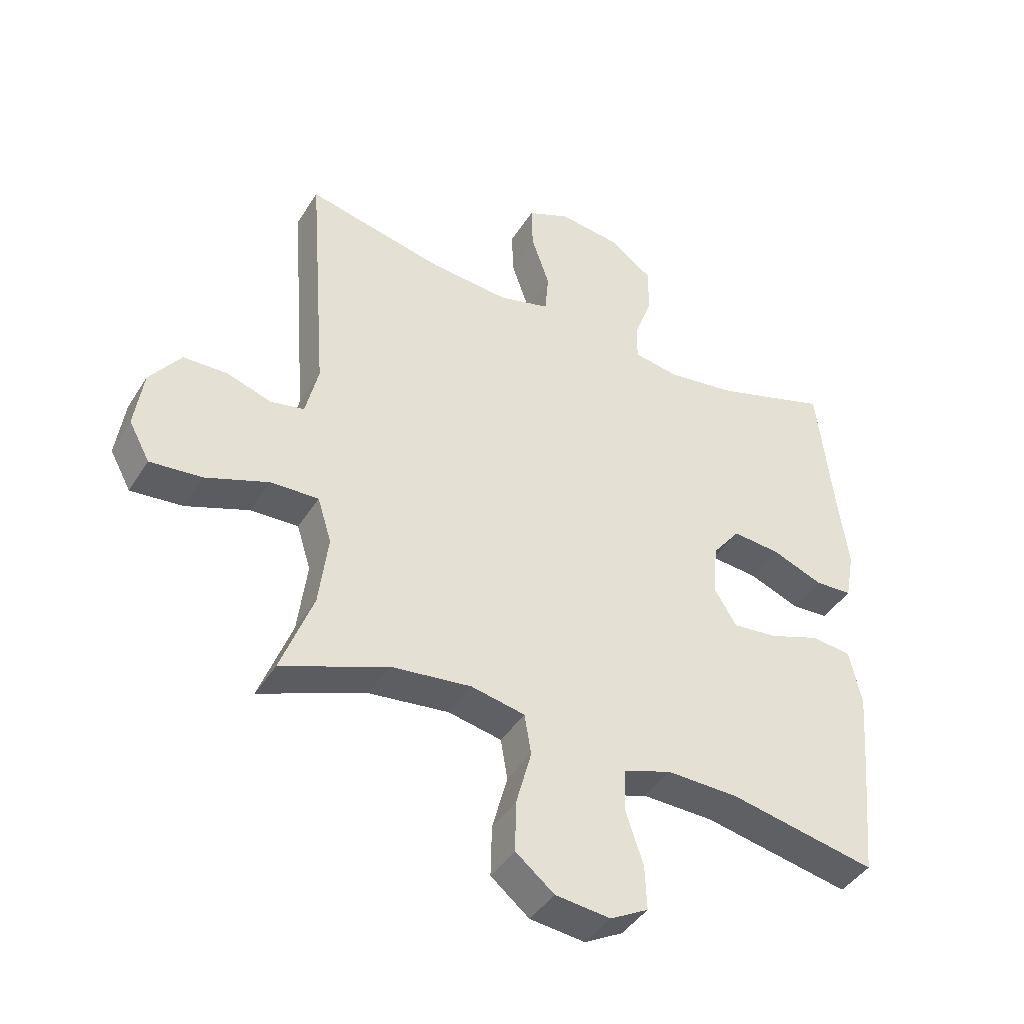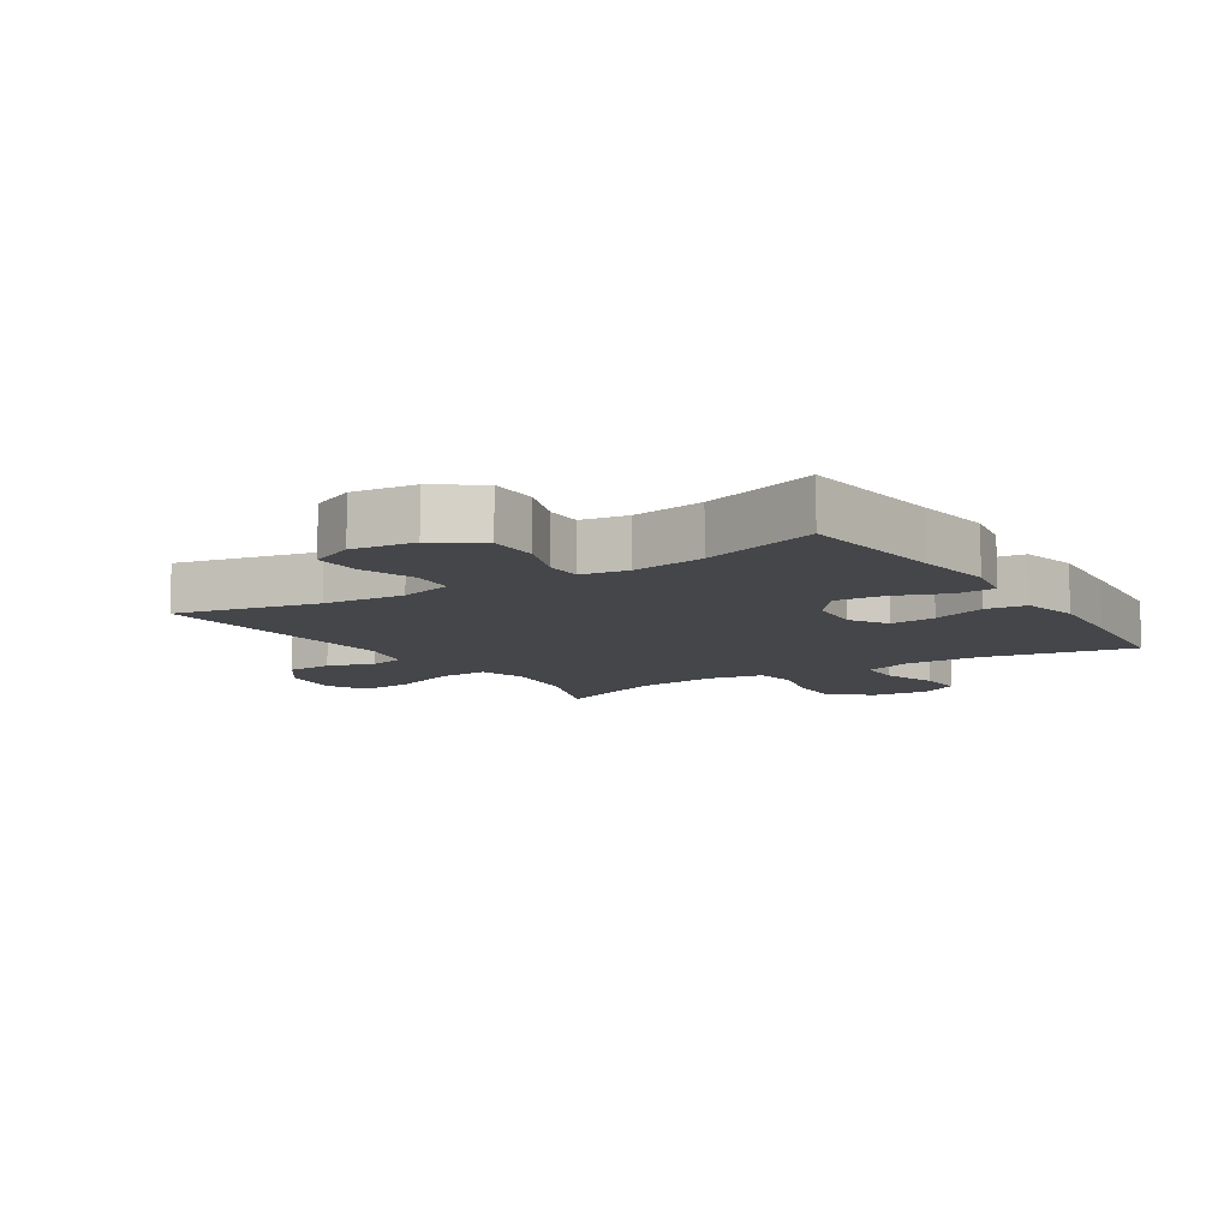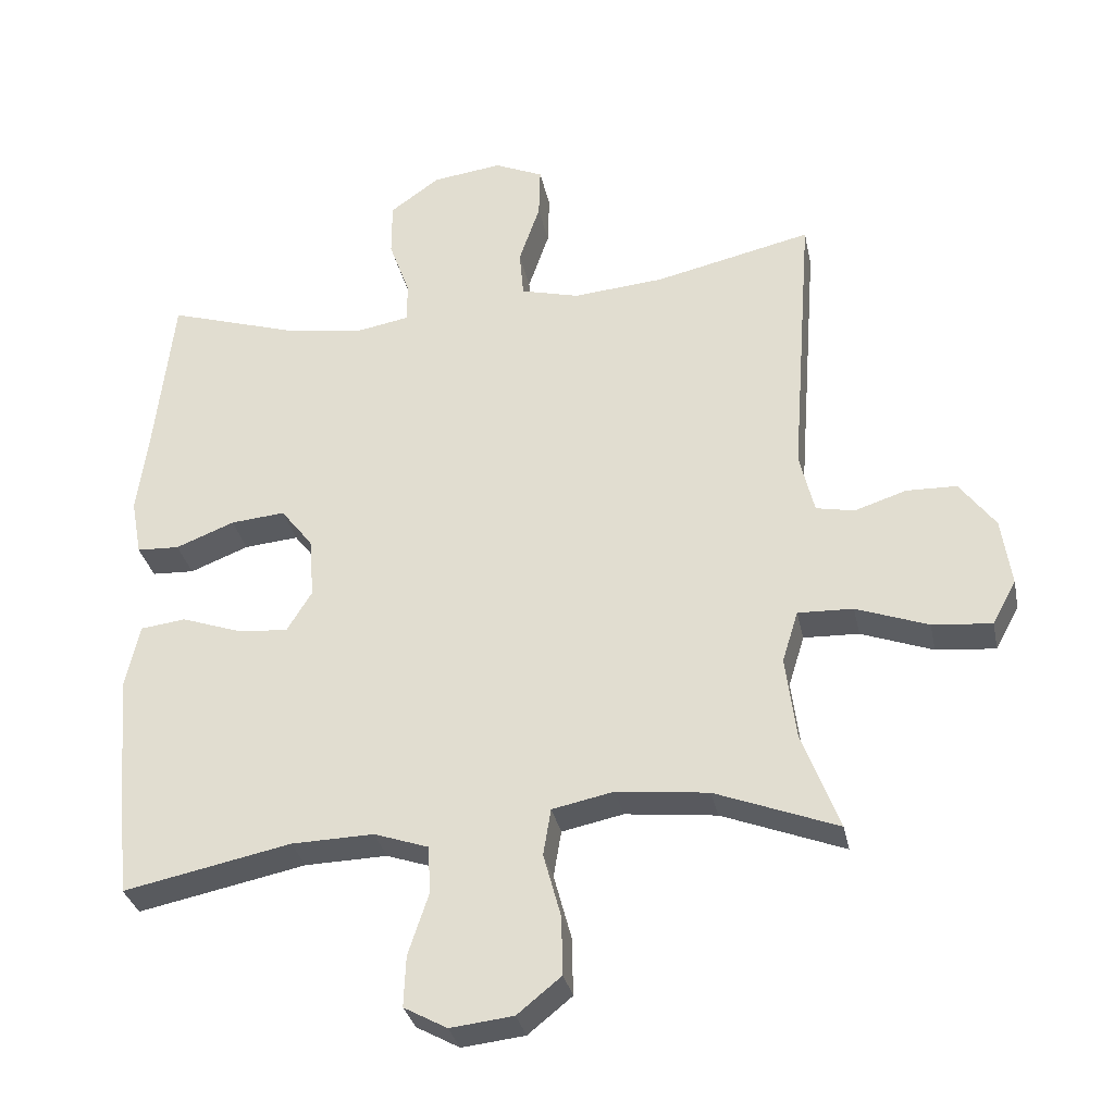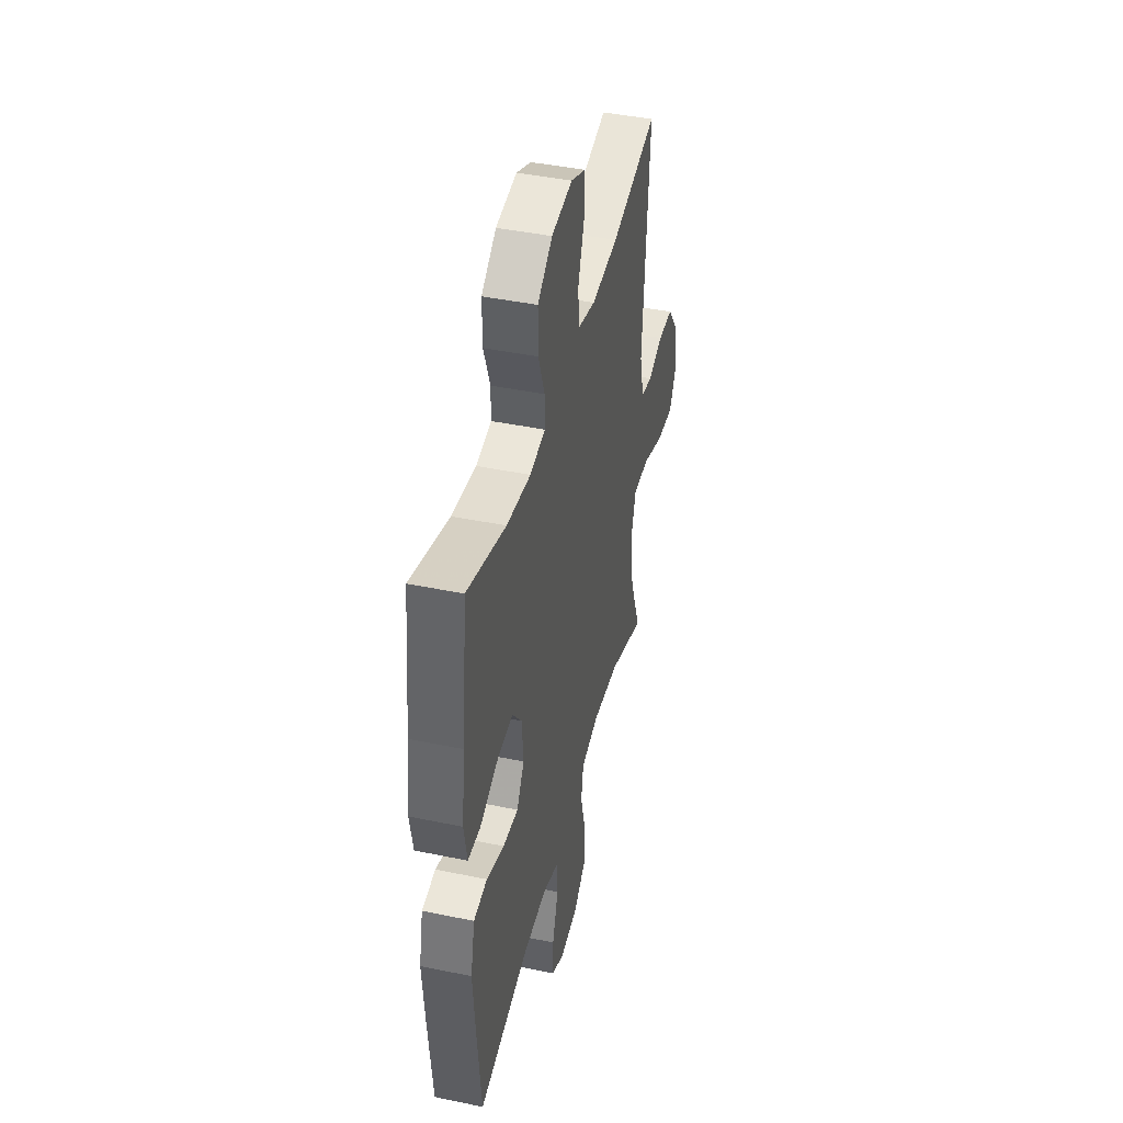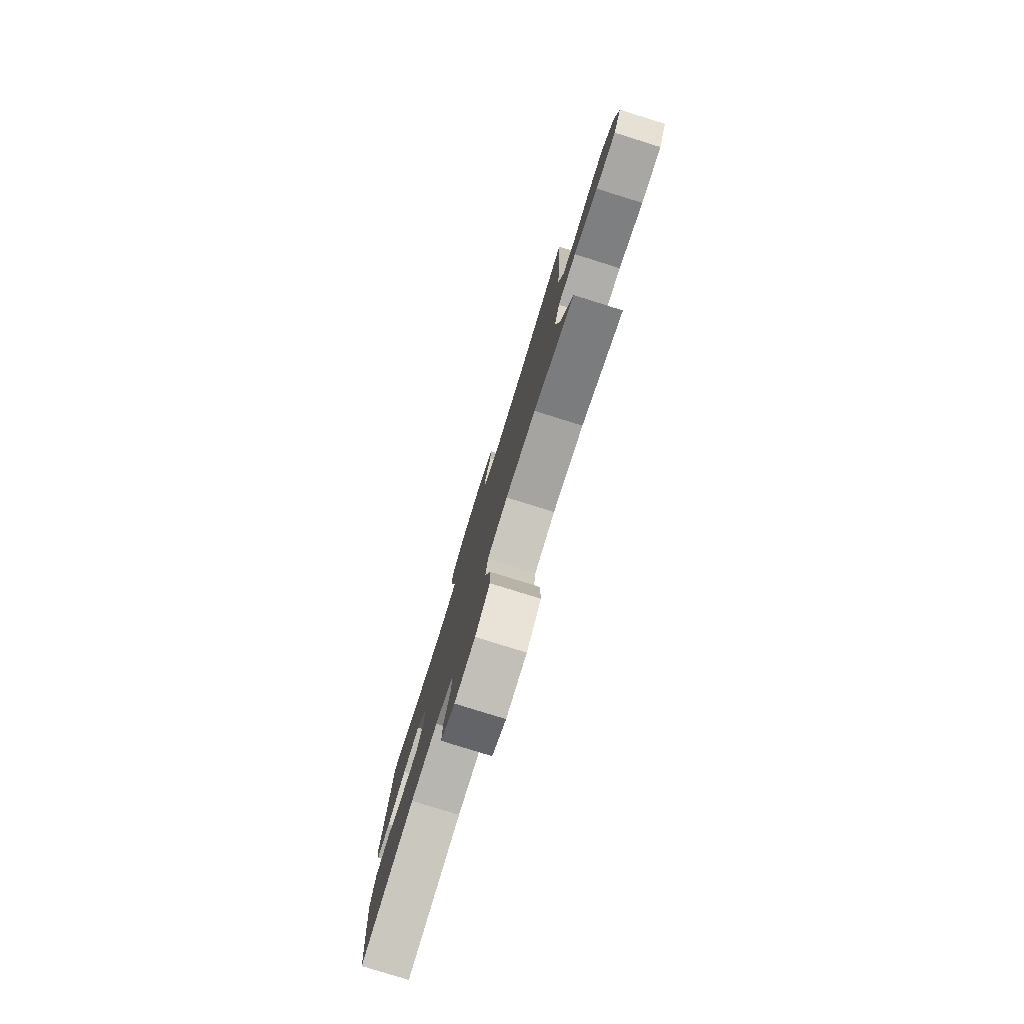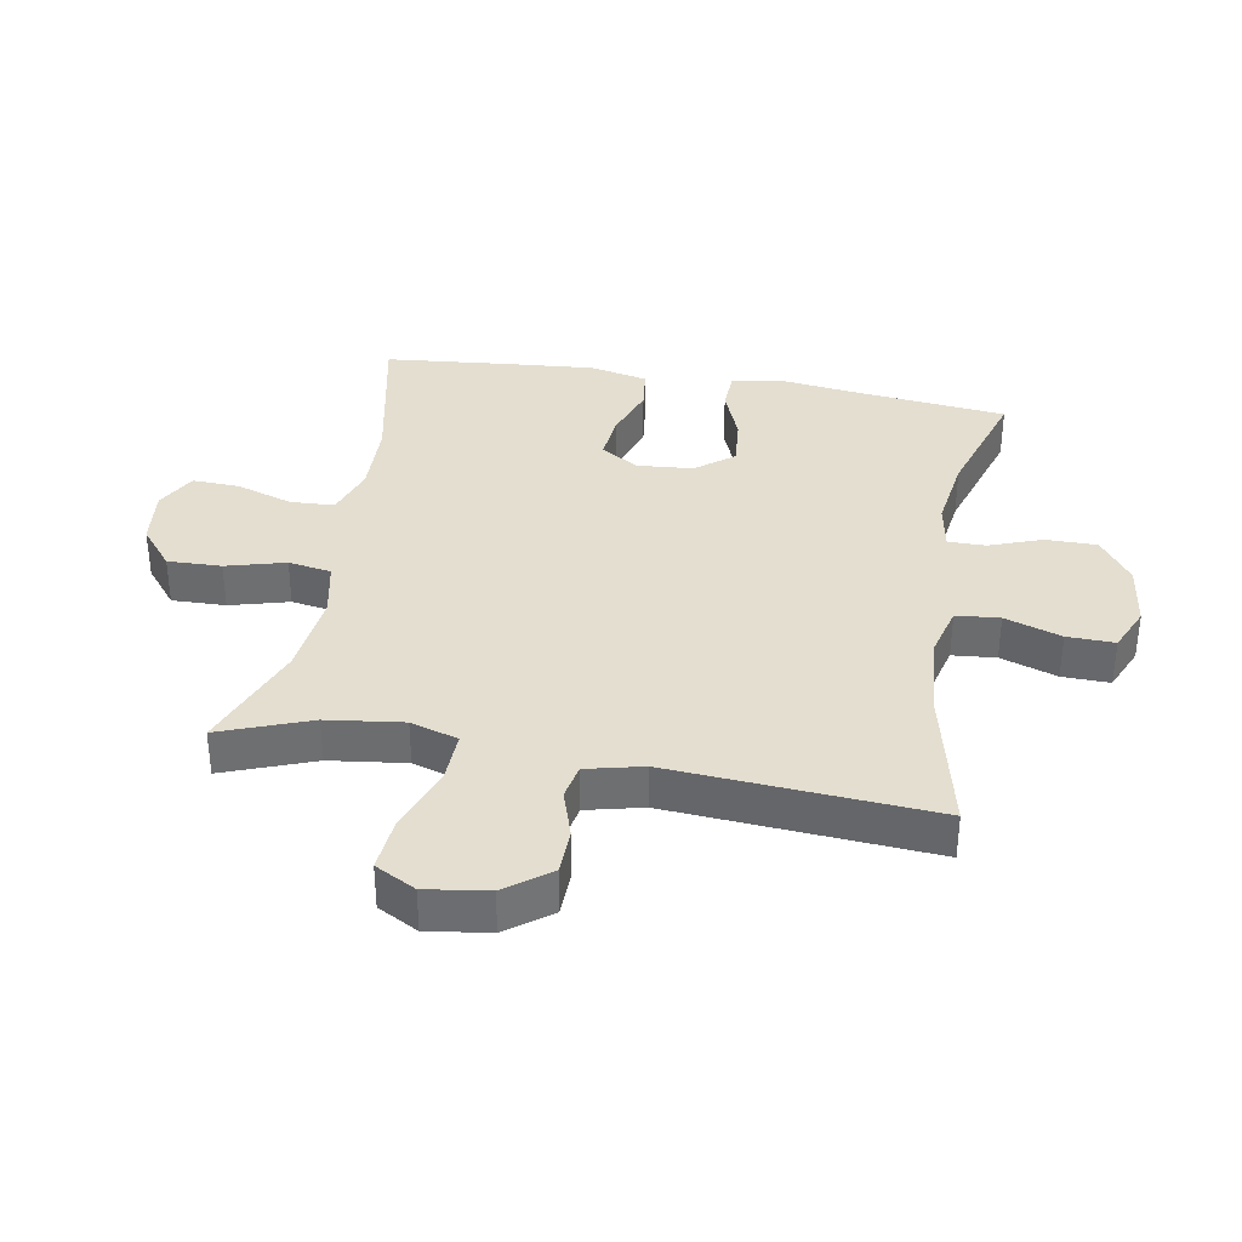
<metadata>
{"format":"obj","ext":"obj","renderer":"f3d","projection":"perspective","resolution":1024,"background":"white","views":[{"elev":-42.3,"azim":-29.5,"up":"+Z"},{"elev":-9.8,"azim":32.9,"up":"+Y"},{"elev":-32.1,"azim":-168.4,"up":"+Z"},{"elev":43.1,"azim":103.8,"up":"+Z"},{"elev":-79.9,"azim":-107.3,"up":"+Z"},{"elev":35.8,"azim":-80.1,"up":"+Y"}]}
</metadata>
<code>
v 0.5 0.07 -0.5
v 0.26 0.07 -0.451
v 0.142 0.07 -0.448
v 0.064 0.07 -0.475
v 0.061 0.07 -0.544
v 0.09 0.07 -0.632
v 0.093 0.07 -0.705
v 0.031 0.07 -0.739
v -0.059 0.07 -0.729
v -0.122 0.07 -0.678
v -0.12 0.07 -0.594
v -0.095 0.07 -0.502
v -0.106 0.07 -0.435
v -0.194 0.07 -0.417
v -0.325 0.07 -0.432
v -0.5 0.07 -0.5
v -0.447 0.07 -0.359
v -0.432 0.07 -0.24
v -0.455 0.07 -0.166
v -0.534 0.07 -0.169
v -0.637 0.07 -0.207
v -0.722 0.07 -0.215
v -0.756 0.07 -0.152
v -0.742 0.07 -0.055
v -0.691 0.07 0.014
v -0.619 0.07 0.016
v -0.545 0.07 -0.008
v -0.49 0.07 0.003
v -0.469 0.07 0.091
v -0.5 0.07 0.5
v -0.275 0.07 0.449
v -0.145 0.07 0.438
v -0.061 0.07 0.46
v -0.055 0.07 0.528
v -0.085 0.07 0.616
v -0.087 0.07 0.69
v -0.017 0.07 0.721
v 0.083 0.07 0.708
v 0.154 0.07 0.657
v 0.154 0.07 0.578
v 0.124 0.07 0.495
v 0.124 0.07 0.437
v 0.198 0.07 0.424
v 0.314 0.07 0.441
v 0.5 0.07 0.5
v 0.526 0.07 0.266
v 0.542 0.07 0.143
v 0.527 0.07 0.062
v 0.466 0.07 0.059
v 0.382 0.07 0.092
v 0.304 0.07 0.099
v 0.258 0.07 0.04
v 0.251 0.07 -0.047
v 0.287 0.07 -0.106
v 0.36 0.07 -0.099
v 0.445 0.07 -0.069
v 0.51 0.07 -0.077
v 0.53 0.07 -0.167
v 0.519 0.07 -0.303
v 0.5 0 -0.5
v 0.26 0 -0.451
v 0.142 0 -0.448
v 0.064 0 -0.475
v 0.061 0 -0.544
v 0.09 0 -0.632
v 0.093 0 -0.705
v 0.031 0 -0.739
v -0.059 0 -0.729
v -0.122 0 -0.678
v -0.12 0 -0.594
v -0.095 0 -0.502
v -0.106 0 -0.435
v -0.194 0 -0.417
v -0.325 0 -0.432
v -0.5 0 -0.5
v -0.447 0 -0.359
v -0.432 0 -0.24
v -0.455 0 -0.166
v -0.534 0 -0.169
v -0.637 0 -0.207
v -0.722 0 -0.215
v -0.756 0 -0.152
v -0.742 0 -0.055
v -0.691 0 0.014
v -0.619 0 0.016
v -0.545 0 -0.008
v -0.49 0 0.003
v -0.469 0 0.091
v -0.5 0 0.5
v -0.275 0 0.449
v -0.145 0 0.438
v -0.061 0 0.46
v -0.055 0 0.528
v -0.085 0 0.616
v -0.087 0 0.69
v -0.017 0 0.721
v 0.083 0 0.708
v 0.154 0 0.657
v 0.154 0 0.578
v 0.124 0 0.495
v 0.124 0 0.437
v 0.198 0 0.424
v 0.314 0 0.441
v 0.5 0 0.5
v 0.526 0 0.266
v 0.542 0 0.143
v 0.527 0 0.062
v 0.466 0 0.059
v 0.382 0 0.092
v 0.304 0 0.099
v 0.258 0 0.04
v 0.251 0 -0.047
v 0.287 0 -0.106
v 0.36 0 -0.099
v 0.445 0 -0.069
v 0.51 0 -0.077
v 0.53 0 -0.167
v 0.519 0 -0.303
f 59 1 2
f 58 59 2
f 57 58 2
f 56 57 2
f 55 56 2
f 54 55 2 3
f 53 54 3 4
f 52 53 4
f 48 49 50
f 47 48 50
f 46 47 50
f 46 50 51
f 45 46 51
f 44 45 51
f 43 44 51 52
f 39 40 41
f 38 39 41
f 37 38 41
f 36 37 41
f 35 36 41
f 34 35 41
f 33 34 41 42
f 43 52 4
f 42 43 4
f 33 42 4
f 32 33 4
f 25 26 27
f 24 25 27
f 23 24 27
f 22 23 27
f 21 22 27
f 20 21 27
f 19 20 27 28
f 18 19 28 29
f 15 16 17
f 14 15 17 18
f 29 30 31
f 18 29 31
f 14 18 31
f 13 14 31
f 10 11 12
f 9 10 12
f 8 9 12
f 7 8 12
f 6 7 12
f 5 6 12
f 32 4 5
f 31 32 5
f 13 31 5
f 5 12 13
f 61 60 118
f 61 118 117
f 61 117 116
f 61 116 115
f 61 115 114
f 62 61 114 113
f 63 62 113 112
f 63 112 111
f 109 108 107
f 109 107 106
f 109 106 105
f 110 109 105
f 110 105 104
f 110 104 103
f 111 110 103 102
f 100 99 98
f 100 98 97
f 100 97 96
f 100 96 95
f 100 95 94
f 100 94 93
f 101 100 93 92
f 63 111 102
f 63 102 101
f 63 101 92
f 63 92 91
f 86 85 84
f 86 84 83
f 86 83 82
f 86 82 81
f 86 81 80
f 86 80 79
f 87 86 79 78
f 88 87 78 77
f 76 75 74
f 77 76 74 73
f 90 89 88
f 90 88 77
f 90 77 73
f 90 73 72
f 71 70 69
f 71 69 68
f 71 68 67
f 71 67 66
f 71 66 65
f 71 65 64
f 64 63 91
f 64 91 90
f 64 90 72
f 72 71 64
f 1 60 61 2
f 2 61 62 3
f 3 62 63 4
f 4 63 64 5
f 5 64 65 6
f 6 65 66 7
f 7 66 67 8
f 8 67 68 9
f 9 68 69 10
f 10 69 70 11
f 11 70 71 12
f 12 71 72 13
f 13 72 73 14
f 14 73 74 15
f 15 74 75 16
f 16 75 76 17
f 17 76 77 18
f 18 77 78 19
f 19 78 79 20
f 20 79 80 21
f 21 80 81 22
f 22 81 82 23
f 23 82 83 24
f 24 83 84 25
f 25 84 85 26
f 26 85 86 27
f 27 86 87 28
f 28 87 88 29
f 29 88 89 30
f 30 89 90 31
f 31 90 91 32
f 32 91 92 33
f 33 92 93 34
f 34 93 94 35
f 35 94 95 36
f 36 95 96 37
f 37 96 97 38
f 38 97 98 39
f 39 98 99 40
f 40 99 100 41
f 41 100 101 42
f 42 101 102 43
f 43 102 103 44
f 44 103 104 45
f 45 104 105 46
f 46 105 106 47
f 47 106 107 48
f 48 107 108 49
f 49 108 109 50
f 50 109 110 51
f 51 110 111 52
f 52 111 112 53
f 53 112 113 54
f 54 113 114 55
f 55 114 115 56
f 56 115 116 57
f 57 116 117 58
f 58 117 118 59
f 59 118 60 1

</code>
